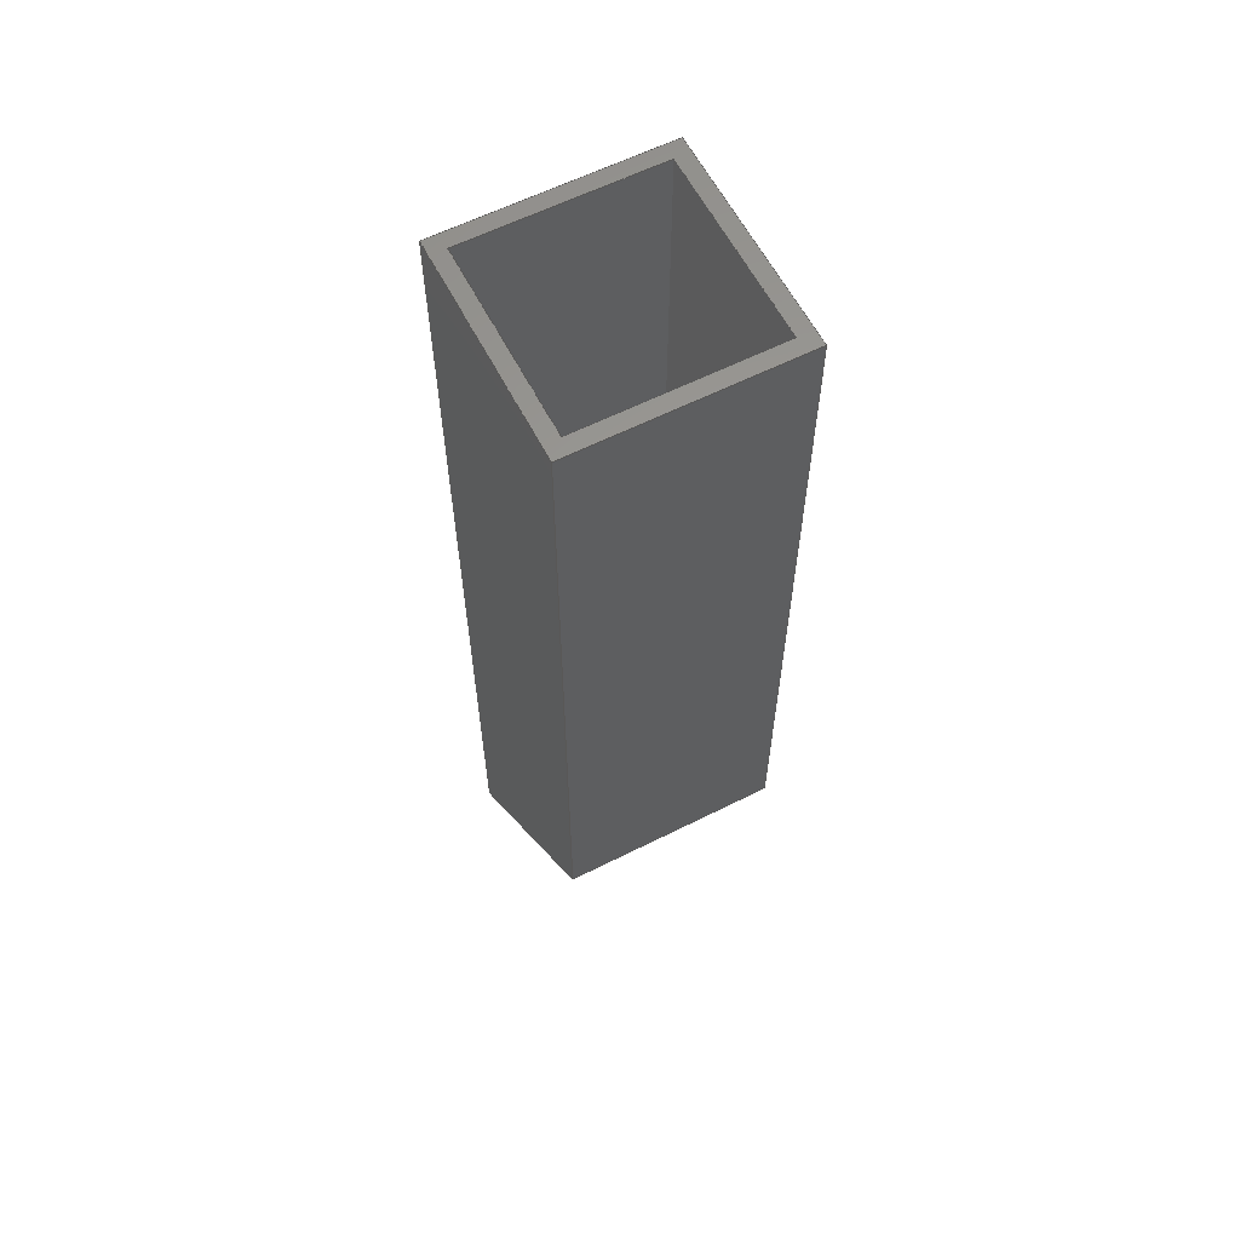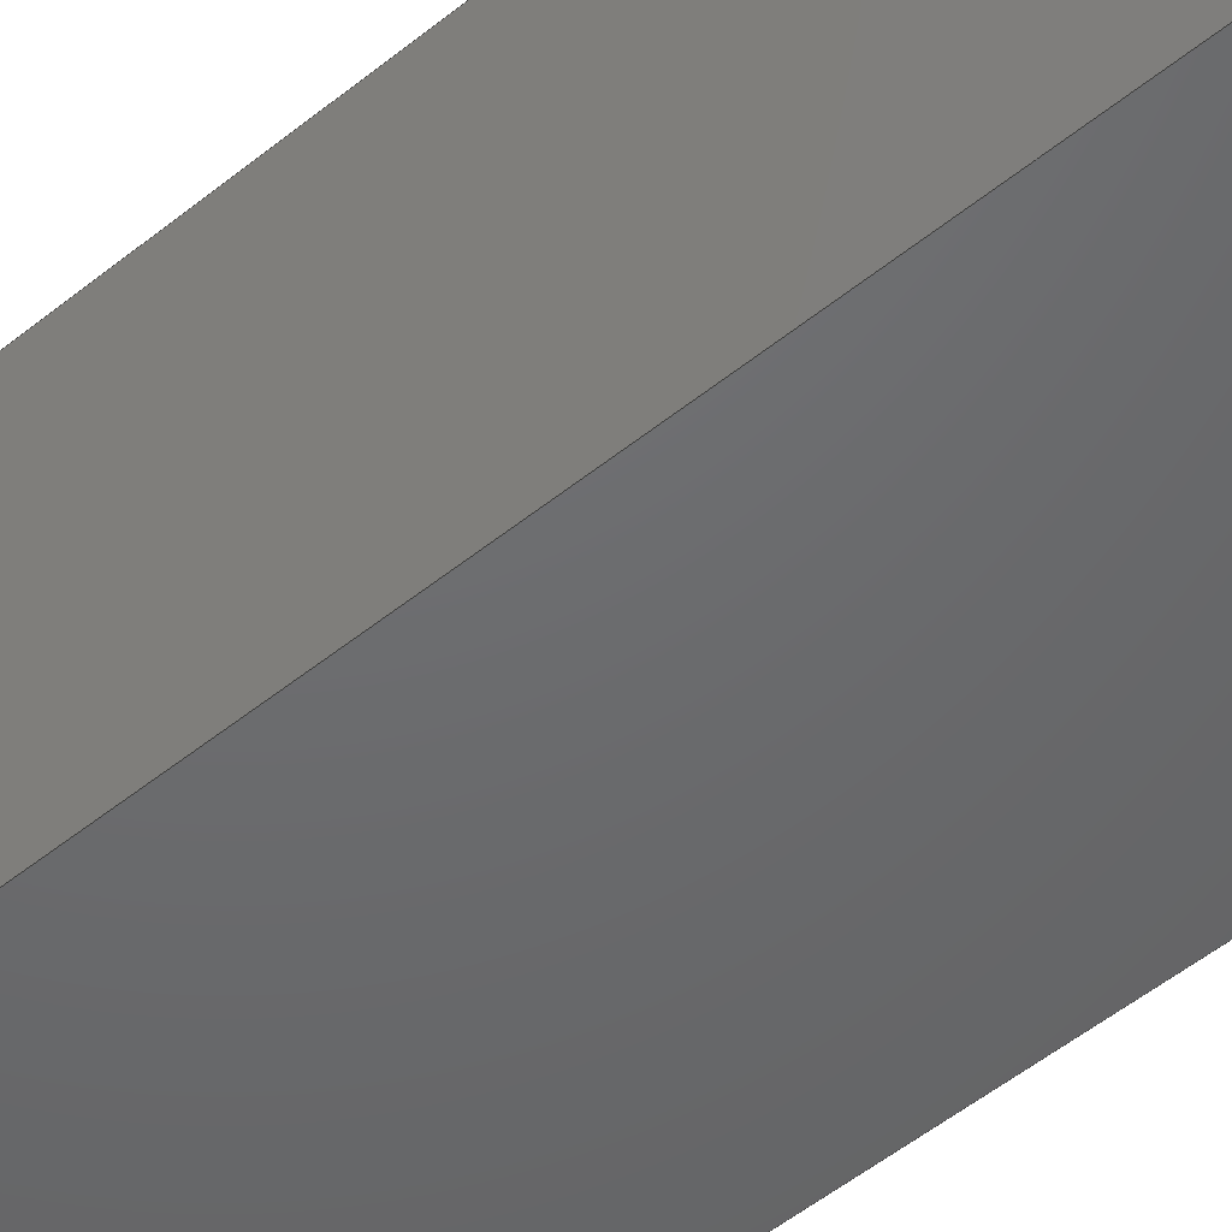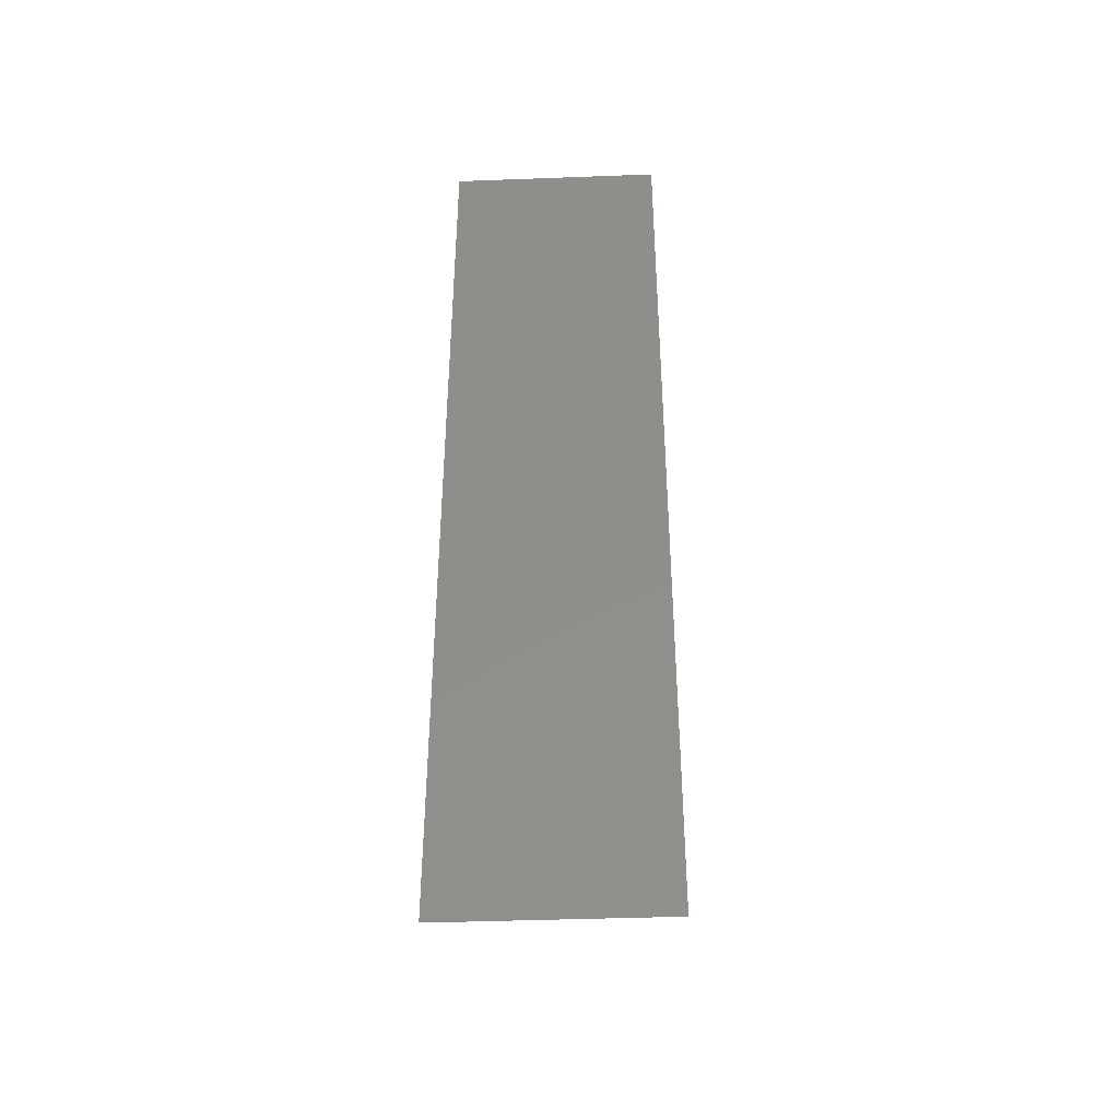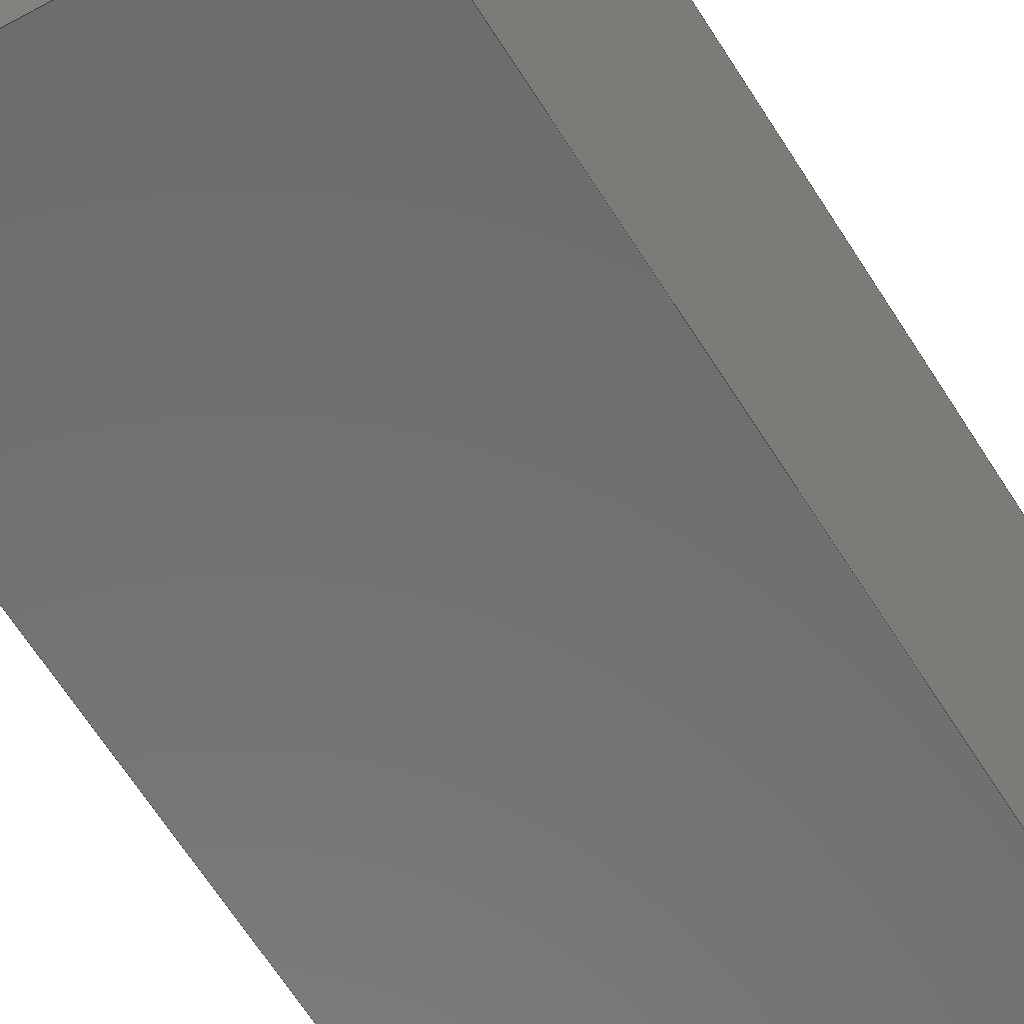
<metadata>
{"format":"step","ext":"stp","renderer":"f3d","projection":"perspective","resolution":1024,"background":"white","views":[{"elev":60.7,"azim":152.8,"up":"+Y"},{"elev":-47.9,"azim":132.9,"up":"+Z"},{"elev":-41.2,"azim":2.6,"up":"+Y"},{"elev":-57.9,"azim":30.5,"up":"+Z"}]}
</metadata>
<code>
ISO-10303-21;
DATA;
#1=MECHANICAL_DESIGN_GEOMETRIC_PRESENTATION_REPRESENTATION('',(#4),#316);
#2=SHAPE_REPRESENTATION_RELATIONSHIP('SRR','None',#326,#3);
#3=ADVANCED_BREP_SHAPE_REPRESENTATION('',(#5),#315);
#4=STYLED_ITEM('',(#336),#5);
#5=MANIFOLD_SOLID_BREP('Solid1',#186);
#6=FACE_BOUND('',#19,.T.);
#7=FACE_BOUND('',#29,.T.);
#8=FACE_OUTER_BOUND('',#18,.T.);
#9=FACE_OUTER_BOUND('',#20,.T.);
#10=FACE_OUTER_BOUND('',#21,.T.);
#11=FACE_OUTER_BOUND('',#22,.T.);
#12=FACE_OUTER_BOUND('',#23,.T.);
#13=FACE_OUTER_BOUND('',#24,.T.);
#14=FACE_OUTER_BOUND('',#25,.T.);
#15=FACE_OUTER_BOUND('',#26,.T.);
#16=FACE_OUTER_BOUND('',#27,.T.);
#17=FACE_OUTER_BOUND('',#28,.T.);
#18=EDGE_LOOP('',(#118,#119,#120,#121));
#19=EDGE_LOOP('',(#122,#123,#124,#125));
#20=EDGE_LOOP('',(#126,#127,#128,#129));
#21=EDGE_LOOP('',(#130,#131,#132,#133));
#22=EDGE_LOOP('',(#134,#135,#136,#137));
#23=EDGE_LOOP('',(#138,#139,#140,#141));
#24=EDGE_LOOP('',(#142,#143,#144,#145));
#25=EDGE_LOOP('',(#146,#147,#148,#149));
#26=EDGE_LOOP('',(#150,#151,#152,#153));
#27=EDGE_LOOP('',(#154,#155,#156,#157));
#28=EDGE_LOOP('',(#158,#159,#160,#161));
#29=EDGE_LOOP('',(#162,#163,#164,#165));
#30=LINE('',#266,#54);
#31=LINE('',#268,#55);
#32=LINE('',#270,#56);
#33=LINE('',#271,#57);
#34=LINE('',#274,#58);
#35=LINE('',#276,#59);
#36=LINE('',#278,#60);
#37=LINE('',#279,#61);
#38=LINE('',#282,#62);
#39=LINE('',#284,#63);
#40=LINE('',#285,#64);
#41=LINE('',#288,#65);
#42=LINE('',#289,#66);
#43=LINE('',#292,#67);
#44=LINE('',#293,#68);
#45=LINE('',#295,#69);
#46=LINE('',#299,#70);
#47=LINE('',#300,#71);
#48=LINE('',#301,#72);
#49=LINE('',#304,#73);
#50=LINE('',#305,#74);
#51=LINE('',#308,#75);
#52=LINE('',#309,#76);
#53=LINE('',#311,#77);
#54=VECTOR('',#220,39.37);
#55=VECTOR('',#221,39.37);
#56=VECTOR('',#222,39.37);
#57=VECTOR('',#223,39.37);
#58=VECTOR('',#224,39.37);
#59=VECTOR('',#225,39.37);
#60=VECTOR('',#226,39.37);
#61=VECTOR('',#227,39.37);
#62=VECTOR('',#230,39.37);
#63=VECTOR('',#231,39.37);
#64=VECTOR('',#232,39.37);
#65=VECTOR('',#235,39.37);
#66=VECTOR('',#236,39.37);
#67=VECTOR('',#239,39.37);
#68=VECTOR('',#240,39.37);
#69=VECTOR('',#243,39.37);
#70=VECTOR('',#246,39.37);
#71=VECTOR('',#247,39.37);
#72=VECTOR('',#248,39.37);
#73=VECTOR('',#251,39.37);
#74=VECTOR('',#252,39.37);
#75=VECTOR('',#255,39.37);
#76=VECTOR('',#256,39.37);
#77=VECTOR('',#259,39.37);
#78=VERTEX_POINT('',#264);
#79=VERTEX_POINT('',#265);
#80=VERTEX_POINT('',#267);
#81=VERTEX_POINT('',#269);
#82=VERTEX_POINT('',#272);
#83=VERTEX_POINT('',#273);
#84=VERTEX_POINT('',#275);
#85=VERTEX_POINT('',#277);
#86=VERTEX_POINT('',#281);
#87=VERTEX_POINT('',#283);
#88=VERTEX_POINT('',#287);
#89=VERTEX_POINT('',#291);
#90=VERTEX_POINT('',#297);
#91=VERTEX_POINT('',#298);
#92=VERTEX_POINT('',#303);
#93=VERTEX_POINT('',#307);
#94=EDGE_CURVE('',#78,#79,#30,.T.);
#95=EDGE_CURVE('',#80,#78,#31,.T.);
#96=EDGE_CURVE('',#81,#80,#32,.T.);
#97=EDGE_CURVE('',#79,#81,#33,.T.);
#98=EDGE_CURVE('',#82,#83,#34,.T.);
#99=EDGE_CURVE('',#83,#84,#35,.T.);
#100=EDGE_CURVE('',#84,#85,#36,.T.);
#101=EDGE_CURVE('',#85,#82,#37,.T.);
#102=EDGE_CURVE('',#78,#86,#38,.T.);
#103=EDGE_CURVE('',#79,#87,#39,.T.);
#104=EDGE_CURVE('',#86,#87,#40,.T.);
#105=EDGE_CURVE('',#81,#88,#41,.T.);
#106=EDGE_CURVE('',#87,#88,#42,.T.);
#107=EDGE_CURVE('',#80,#89,#43,.T.);
#108=EDGE_CURVE('',#88,#89,#44,.T.);
#109=EDGE_CURVE('',#89,#86,#45,.T.);
#110=EDGE_CURVE('',#90,#91,#46,.T.);
#111=EDGE_CURVE('',#83,#91,#47,.T.);
#112=EDGE_CURVE('',#82,#90,#48,.T.);
#113=EDGE_CURVE('',#91,#92,#49,.T.);
#114=EDGE_CURVE('',#84,#92,#50,.T.);
#115=EDGE_CURVE('',#92,#93,#51,.T.);
#116=EDGE_CURVE('',#85,#93,#52,.T.);
#117=EDGE_CURVE('',#93,#90,#53,.T.);
#118=ORIENTED_EDGE('',*,*,#94,.F.);
#119=ORIENTED_EDGE('',*,*,#95,.F.);
#120=ORIENTED_EDGE('',*,*,#96,.F.);
#121=ORIENTED_EDGE('',*,*,#97,.F.);
#122=ORIENTED_EDGE('',*,*,#98,.T.);
#123=ORIENTED_EDGE('',*,*,#99,.T.);
#124=ORIENTED_EDGE('',*,*,#100,.T.);
#125=ORIENTED_EDGE('',*,*,#101,.T.);
#126=ORIENTED_EDGE('',*,*,#102,.F.);
#127=ORIENTED_EDGE('',*,*,#94,.T.);
#128=ORIENTED_EDGE('',*,*,#103,.T.);
#129=ORIENTED_EDGE('',*,*,#104,.F.);
#130=ORIENTED_EDGE('',*,*,#103,.F.);
#131=ORIENTED_EDGE('',*,*,#97,.T.);
#132=ORIENTED_EDGE('',*,*,#105,.T.);
#133=ORIENTED_EDGE('',*,*,#106,.F.);
#134=ORIENTED_EDGE('',*,*,#105,.F.);
#135=ORIENTED_EDGE('',*,*,#96,.T.);
#136=ORIENTED_EDGE('',*,*,#107,.T.);
#137=ORIENTED_EDGE('',*,*,#108,.F.);
#138=ORIENTED_EDGE('',*,*,#109,.F.);
#139=ORIENTED_EDGE('',*,*,#107,.F.);
#140=ORIENTED_EDGE('',*,*,#95,.T.);
#141=ORIENTED_EDGE('',*,*,#102,.T.);
#142=ORIENTED_EDGE('',*,*,#110,.T.);
#143=ORIENTED_EDGE('',*,*,#111,.F.);
#144=ORIENTED_EDGE('',*,*,#98,.F.);
#145=ORIENTED_EDGE('',*,*,#112,.T.);
#146=ORIENTED_EDGE('',*,*,#113,.T.);
#147=ORIENTED_EDGE('',*,*,#114,.F.);
#148=ORIENTED_EDGE('',*,*,#99,.F.);
#149=ORIENTED_EDGE('',*,*,#111,.T.);
#150=ORIENTED_EDGE('',*,*,#115,.T.);
#151=ORIENTED_EDGE('',*,*,#116,.F.);
#152=ORIENTED_EDGE('',*,*,#100,.F.);
#153=ORIENTED_EDGE('',*,*,#114,.T.);
#154=ORIENTED_EDGE('',*,*,#117,.T.);
#155=ORIENTED_EDGE('',*,*,#112,.F.);
#156=ORIENTED_EDGE('',*,*,#101,.F.);
#157=ORIENTED_EDGE('',*,*,#116,.T.);
#158=ORIENTED_EDGE('',*,*,#104,.T.);
#159=ORIENTED_EDGE('',*,*,#106,.T.);
#160=ORIENTED_EDGE('',*,*,#108,.T.);
#161=ORIENTED_EDGE('',*,*,#109,.T.);
#162=ORIENTED_EDGE('',*,*,#117,.F.);
#163=ORIENTED_EDGE('',*,*,#115,.F.);
#164=ORIENTED_EDGE('',*,*,#113,.F.);
#165=ORIENTED_EDGE('',*,*,#110,.F.);
#166=PLANE('',#206);
#167=PLANE('',#207);
#168=PLANE('',#208);
#169=PLANE('',#209);
#170=PLANE('',#210);
#171=PLANE('',#211);
#172=PLANE('',#212);
#173=PLANE('',#213);
#174=PLANE('',#214);
#175=PLANE('',#215);
#176=ADVANCED_FACE('',(#8,#6),#166,.F.);
#177=ADVANCED_FACE('',(#9),#167,.F.);
#178=ADVANCED_FACE('',(#10),#168,.F.);
#179=ADVANCED_FACE('',(#11),#169,.F.);
#180=ADVANCED_FACE('',(#12),#170,.F.);
#181=ADVANCED_FACE('',(#13),#171,.T.);
#182=ADVANCED_FACE('',(#14),#172,.T.);
#183=ADVANCED_FACE('',(#15),#173,.T.);
#184=ADVANCED_FACE('',(#16),#174,.T.);
#185=ADVANCED_FACE('',(#17,#7),#175,.T.);
#186=CLOSED_SHELL('',(#176,#177,#178,#179,#180,#181,#182,#183,#184,#185));
#187=DERIVED_UNIT_ELEMENT(#189,0);
#188=DERIVED_UNIT_ELEMENT(#320,0);
#189=(
MASS_UNIT()
NAMED_UNIT(*)
SI_UNIT($,.GRAM.)
);
#190=DERIVED_UNIT((#187,#188));
#191=MEASURE_REPRESENTATION_ITEM('density measure',
POSITIVE_RATIO_MEASURE(7.85),#190);
#192=PROPERTY_DEFINITION_REPRESENTATION(#197,#194);
#193=PROPERTY_DEFINITION_REPRESENTATION(#198,#195);
#194=REPRESENTATION('material name',(#196),#315);
#195=REPRESENTATION('density',(#191),#315);
#196=DESCRIPTIVE_REPRESENTATION_ITEM('Steel','Steel');
#197=PROPERTY_DEFINITION('material property','material name',#328);
#198=PROPERTY_DEFINITION('material property','density of part',#328);
#199=DATE_TIME_ROLE('creation_date');
#200=APPLIED_DATE_AND_TIME_ASSIGNMENT(#201,#199,(#328));
#201=DATE_AND_TIME(#202,#203);
#202=CALENDAR_DATE(2017,17,12);
#203=LOCAL_TIME(23,39,15,#204);
#204=COORDINATED_UNIVERSAL_TIME_OFFSET(0,0,.BEHIND.);
#205=AXIS2_PLACEMENT_3D('placement',#262,#216,#217);
#206=AXIS2_PLACEMENT_3D('',#263,#218,#219);
#207=AXIS2_PLACEMENT_3D('',#280,#228,#229);
#208=AXIS2_PLACEMENT_3D('',#286,#233,#234);
#209=AXIS2_PLACEMENT_3D('',#290,#237,#238);
#210=AXIS2_PLACEMENT_3D('',#294,#241,#242);
#211=AXIS2_PLACEMENT_3D('',#296,#244,#245);
#212=AXIS2_PLACEMENT_3D('',#302,#249,#250);
#213=AXIS2_PLACEMENT_3D('',#306,#253,#254);
#214=AXIS2_PLACEMENT_3D('',#310,#257,#258);
#215=AXIS2_PLACEMENT_3D('',#312,#260,#261);
#216=DIRECTION('axis',(0,0,1));
#217=DIRECTION('refdir',(1,0,0));
#218=DIRECTION('center_axis',(0,-1,0));
#219=DIRECTION('ref_axis',(0,0,1));
#220=DIRECTION('',(0,0,-1));
#221=DIRECTION('',(-1,0,0));
#222=DIRECTION('',(-1.561e-16,0,1));
#223=DIRECTION('',(1,0,0));
#224=DIRECTION('',(1,0,0));
#225=DIRECTION('',(-1.821e-16,0,1));
#226=DIRECTION('',(-1,0,0));
#227=DIRECTION('',(0,0,-1));
#228=DIRECTION('center_axis',(1,0,0));
#229=DIRECTION('ref_axis',(0,0,1));
#230=DIRECTION('',(0,-1,0));
#231=DIRECTION('',(0,-1,0));
#232=DIRECTION('',(0,0.7071,-0.7071));
#233=DIRECTION('center_axis',(0,0,1));
#234=DIRECTION('ref_axis',(-1,0,0));
#235=DIRECTION('',(0,-1,0));
#236=DIRECTION('',(1,0,0));
#237=DIRECTION('center_axis',(-1,0,-1.561e-16));
#238=DIRECTION('ref_axis',(1.561e-16,0,-1));
#239=DIRECTION('',(0,-1,0));
#240=DIRECTION('',(-1.104e-16,-0.7071,0.7071));
#241=DIRECTION('center_axis',(0,0,-1));
#242=DIRECTION('ref_axis',(1,0,0));
#243=DIRECTION('',(-1,0,0));
#244=DIRECTION('center_axis',(0,0,1));
#245=DIRECTION('ref_axis',(-1,0,0));
#246=DIRECTION('',(1,0,0));
#247=DIRECTION('',(0,-1,0));
#248=DIRECTION('',(0,-1,0));
#249=DIRECTION('center_axis',(-1,0,-1.821e-16));
#250=DIRECTION('ref_axis',(1.821e-16,0,-1));
#251=DIRECTION('',(-1.288e-16,-0.7071,0.7071));
#252=DIRECTION('',(0,-1,0));
#253=DIRECTION('center_axis',(0,0,-1));
#254=DIRECTION('ref_axis',(1,0,0));
#255=DIRECTION('',(-1,0,0));
#256=DIRECTION('',(0,-1,0));
#257=DIRECTION('center_axis',(1,0,0));
#258=DIRECTION('ref_axis',(0,0,1));
#259=DIRECTION('',(0,0.7071,-0.7071));
#260=DIRECTION('center_axis',(0,-0.7071,-0.7071));
#261=DIRECTION('ref_axis',(-1,0,0));
#262=CARTESIAN_POINT('',(0,0,0));
#263=CARTESIAN_POINT('Origin',(0,7.75,0));
#264=CARTESIAN_POINT('',(0,7.75,1.75));
#265=CARTESIAN_POINT('',(0,7.75,0));
#266=CARTESIAN_POINT('',(0,7.75,0));
#267=CARTESIAN_POINT('',(1.75,7.75,1.75));
#268=CARTESIAN_POINT('',(0,7.75,1.75));
#269=CARTESIAN_POINT('',(1.75,7.75,0));
#270=CARTESIAN_POINT('',(1.75,7.75,0));
#271=CARTESIAN_POINT('',(0,7.75,0));
#272=CARTESIAN_POINT('',(0.125,7.75,0.125));
#273=CARTESIAN_POINT('',(1.625,7.75,0.125));
#274=CARTESIAN_POINT('',(0.125,7.75,0.125));
#275=CARTESIAN_POINT('',(1.625,7.75,1.625));
#276=CARTESIAN_POINT('',(1.625,7.75,0.125));
#277=CARTESIAN_POINT('',(0.125,7.75,1.625));
#278=CARTESIAN_POINT('',(0.125,7.75,1.625));
#279=CARTESIAN_POINT('',(0.125,7.75,0.125));
#280=CARTESIAN_POINT('Origin',(0,7.75,0));
#281=CARTESIAN_POINT('',(0,0,1.75));
#282=CARTESIAN_POINT('',(0,7.75,1.75));
#283=CARTESIAN_POINT('',(0,1.75,0));
#284=CARTESIAN_POINT('',(0,7.75,0));
#285=CARTESIAN_POINT('',(0,1.75,0));
#286=CARTESIAN_POINT('Origin',(0,7.75,0));
#287=CARTESIAN_POINT('',(1.75,1.75,0));
#288=CARTESIAN_POINT('',(1.75,7.75,0));
#289=CARTESIAN_POINT('',(1.75,1.75,0));
#290=CARTESIAN_POINT('Origin',(1.75,7.75,0));
#291=CARTESIAN_POINT('',(1.75,0,1.75));
#292=CARTESIAN_POINT('',(1.75,7.75,1.75));
#293=CARTESIAN_POINT('',(1.75,1.75,1.366e-16));
#294=CARTESIAN_POINT('Origin',(0,7.75,1.75));
#295=CARTESIAN_POINT('',(0,0,1.75));
#296=CARTESIAN_POINT('Origin',(0.125,7.75,0.125));
#297=CARTESIAN_POINT('',(0.125,1.625,0.125));
#298=CARTESIAN_POINT('',(1.625,1.625,0.125));
#299=CARTESIAN_POINT('',(0,1.625,0.125));
#300=CARTESIAN_POINT('',(1.625,7.75,0.125));
#301=CARTESIAN_POINT('',(0.125,7.75,0.125));
#302=CARTESIAN_POINT('Origin',(1.625,7.75,0.125));
#303=CARTESIAN_POINT('',(1.625,0.125,1.625));
#304=CARTESIAN_POINT('',(1.625,1.75,1.48e-16));
#305=CARTESIAN_POINT('',(1.625,7.75,1.625));
#306=CARTESIAN_POINT('Origin',(0.125,7.75,1.625));
#307=CARTESIAN_POINT('',(0.125,0.125,1.625));
#308=CARTESIAN_POINT('',(0,0.125,1.625));
#309=CARTESIAN_POINT('',(0.125,7.75,1.625));
#310=CARTESIAN_POINT('Origin',(0.125,7.75,0.125));
#311=CARTESIAN_POINT('',(0.125,1.75,0));
#312=CARTESIAN_POINT('Origin',(0,1.75,0));
#313=UNCERTAINTY_MEASURE_WITH_UNIT(LENGTH_MEASURE(0.0003937),
#318,'DISTANCE_ACCURACY_VALUE',
'Maximum model space distance between geometric entities at asserted c
onnectivities');
#314=UNCERTAINTY_MEASURE_WITH_UNIT(LENGTH_MEASURE(0.0003937),
#318,'DISTANCE_ACCURACY_VALUE',
'Maximum model space distance between geometric entities at asserted c
onnectivities');
#315=(
GEOMETRIC_REPRESENTATION_CONTEXT(3)
GLOBAL_UNCERTAINTY_ASSIGNED_CONTEXT((#313))
GLOBAL_UNIT_ASSIGNED_CONTEXT((#318,#323,#322))
REPRESENTATION_CONTEXT('','3D')
);
#316=(
GEOMETRIC_REPRESENTATION_CONTEXT(3)
GLOBAL_UNCERTAINTY_ASSIGNED_CONTEXT((#314))
GLOBAL_UNIT_ASSIGNED_CONTEXT((#318,#323,#322))
REPRESENTATION_CONTEXT('','3D')
);
#317=DIMENSIONAL_EXPONENTS(1,0,0,0,0,0,0);
#318=(
CONVERSION_BASED_UNIT('inch',#321)
LENGTH_UNIT()
NAMED_UNIT(#317)
);
#319=(
LENGTH_UNIT()
NAMED_UNIT(*)
SI_UNIT(.MILLI.,.METRE.)
);
#320=(
LENGTH_UNIT()
NAMED_UNIT(*)
SI_UNIT(.CENTI.,.METRE.)
);
#321=LENGTH_MEASURE_WITH_UNIT(LENGTH_MEASURE(25.4),#319);
#322=(
NAMED_UNIT(*)
SI_UNIT($,.STERADIAN.)
SOLID_ANGLE_UNIT()
);
#323=(
NAMED_UNIT(*)
PLANE_ANGLE_UNIT()
SI_UNIT($,.RADIAN.)
);
#324=SHAPE_DEFINITION_REPRESENTATION(#325,#326);
#325=PRODUCT_DEFINITION_SHAPE('',$,#328);
#326=SHAPE_REPRESENTATION('',(#205),#315);
#327=PRODUCT_DEFINITION_CONTEXT('part definition',#332,'design');
#328=PRODUCT_DEFINITION('FE-00002-01_Left','FE-00002-01_Left',#329,#327);
#329=PRODUCT_DEFINITION_FORMATION('ANY',$,#334);
#330=PRODUCT_RELATED_PRODUCT_CATEGORY('FE-00002-01_Left',
'FE-00002-01_Left',(#334));
#331=APPLICATION_PROTOCOL_DEFINITION('international standard',
'automotive_design',2009,#332);
#332=APPLICATION_CONTEXT(
'Core Data for Automotive Mechanical Design Process');
#333=PRODUCT_CONTEXT('part definition',#332,'mechanical');
#334=PRODUCT('FE-00002-01_Left','FE-00002-01_Left',$,(#333));
#335=PRESENTATION_STYLE_ASSIGNMENT((#337));
#336=PRESENTATION_STYLE_ASSIGNMENT((#338));
#337=SURFACE_STYLE_USAGE(.BOTH.,#339);
#338=SURFACE_STYLE_USAGE(.BOTH.,#340);
#339=SURFACE_SIDE_STYLE('',(#341));
#340=SURFACE_SIDE_STYLE('',(#342));
#341=SURFACE_STYLE_FILL_AREA(#343);
#342=SURFACE_STYLE_FILL_AREA(#344);
#343=FILL_AREA_STYLE('',(#345));
#344=FILL_AREA_STYLE('',(#346));
#345=FILL_AREA_STYLE_COLOUR('',#347);
#346=FILL_AREA_STYLE_COLOUR('',#348);
#347=COLOUR_RGB('',0.302,0.3059,0.2902);
#348=COLOUR_RGB('',0.898,0.9176,0.9294);
ENDSEC;
END-ISO-10303-21;

</code>
